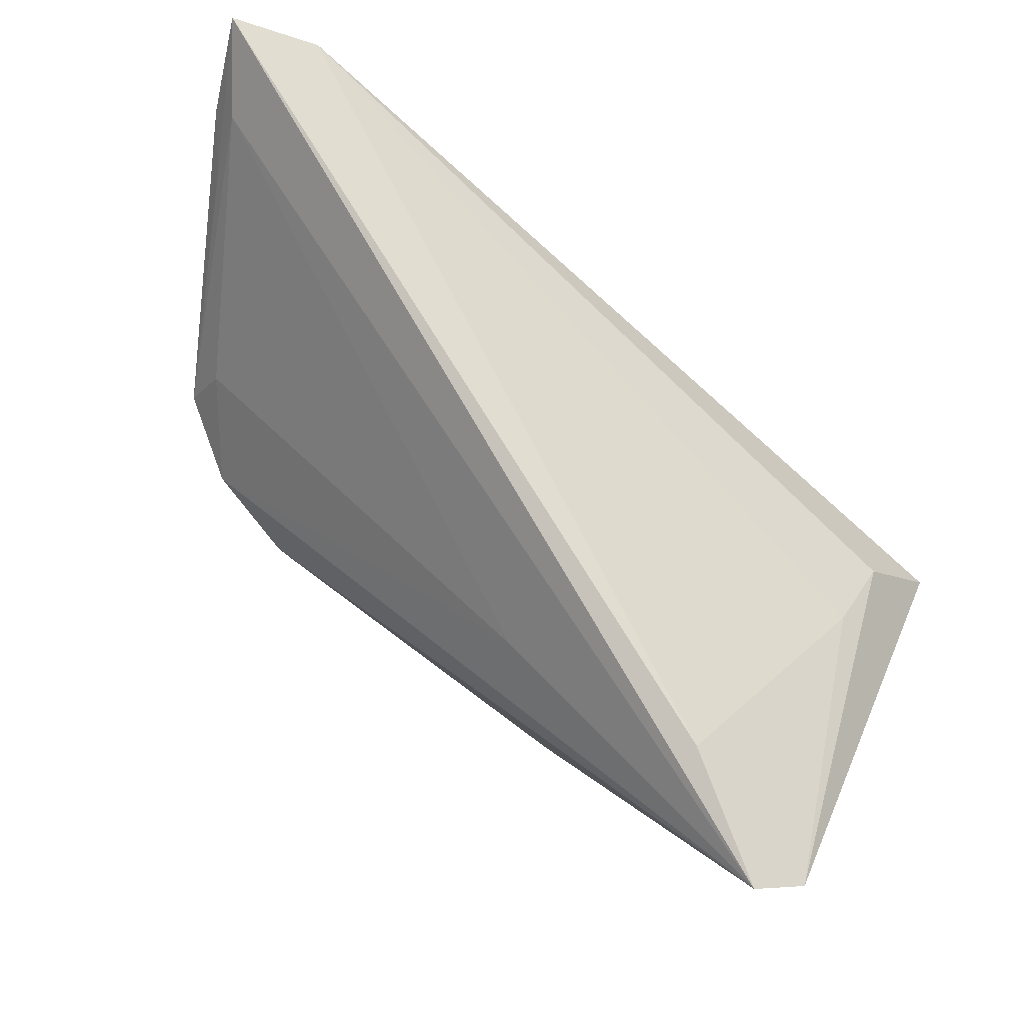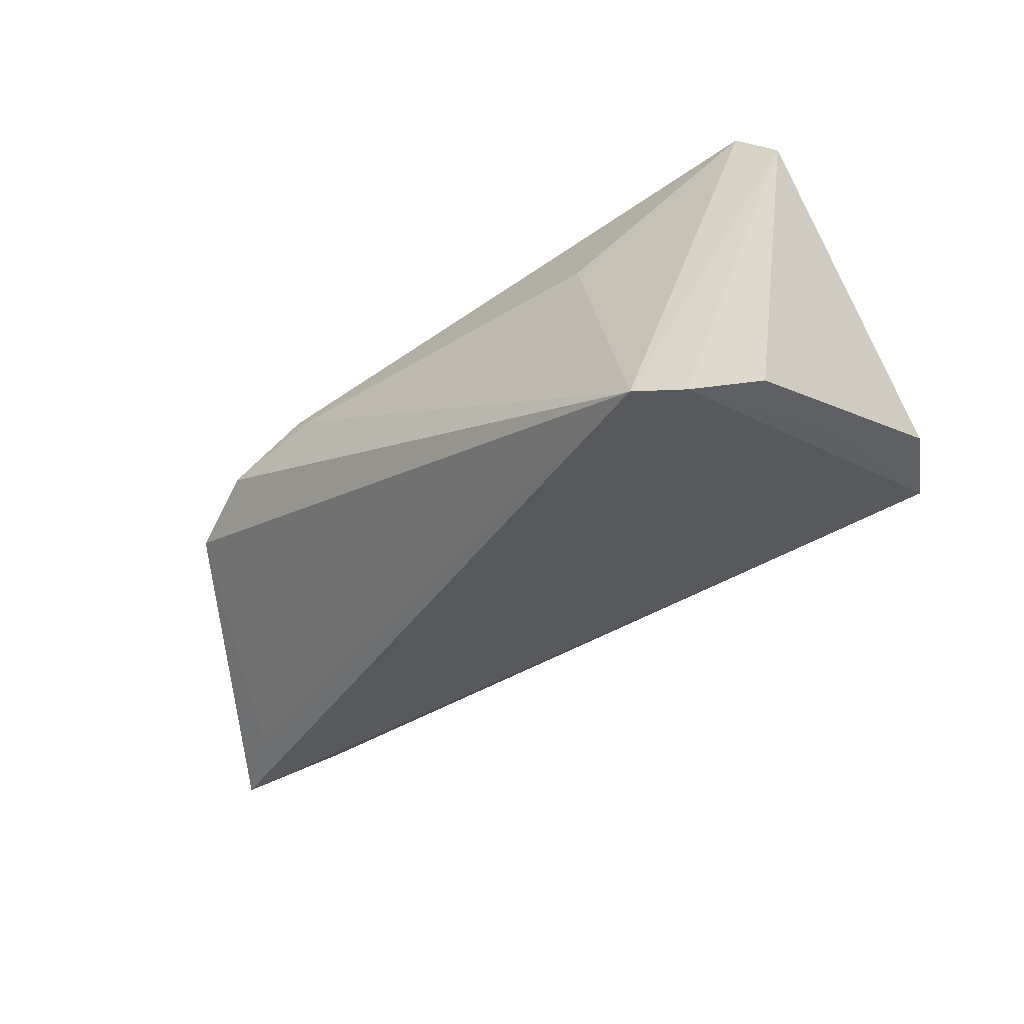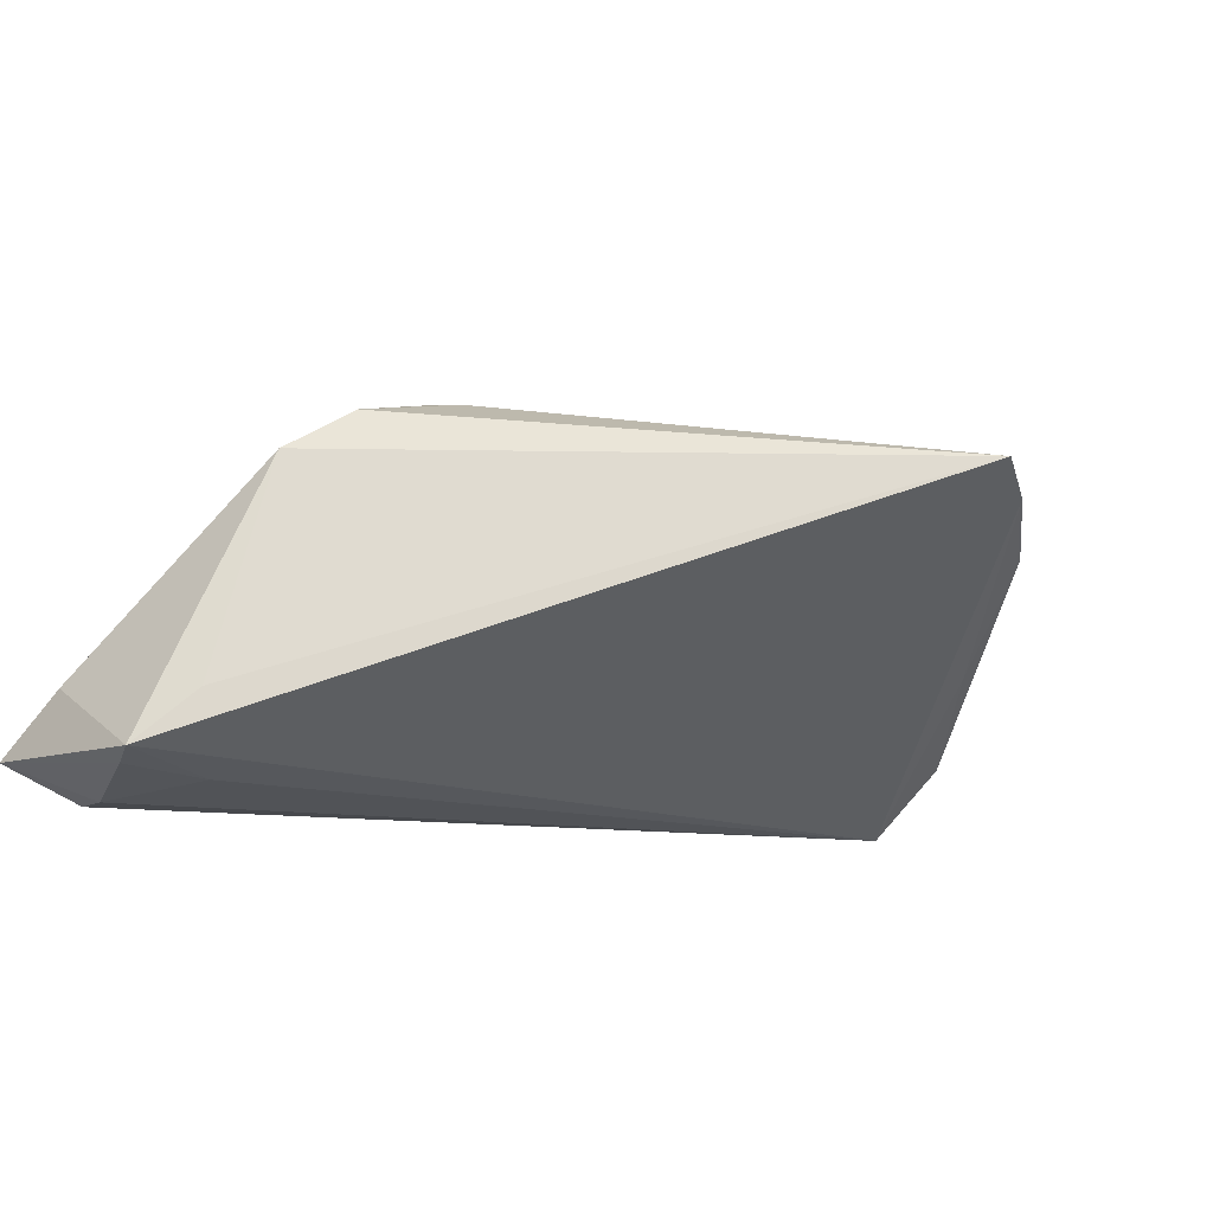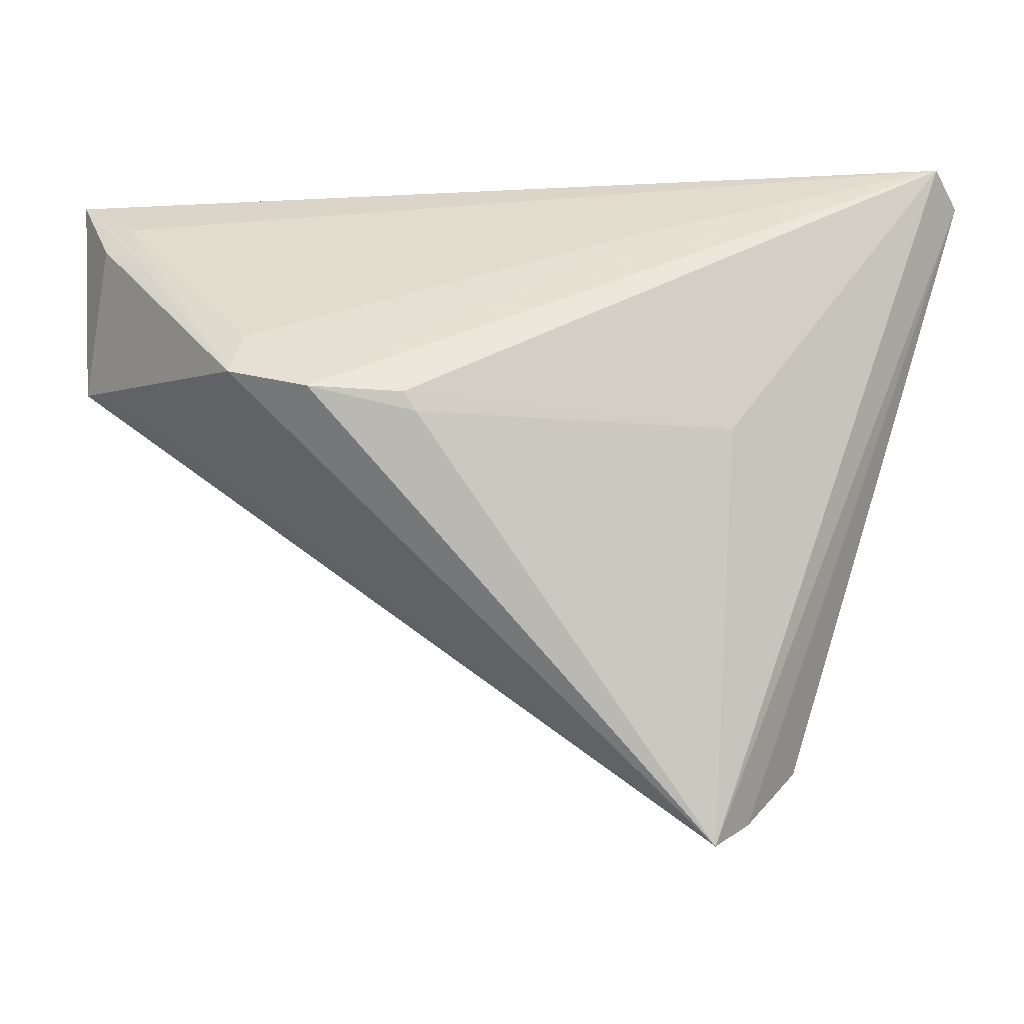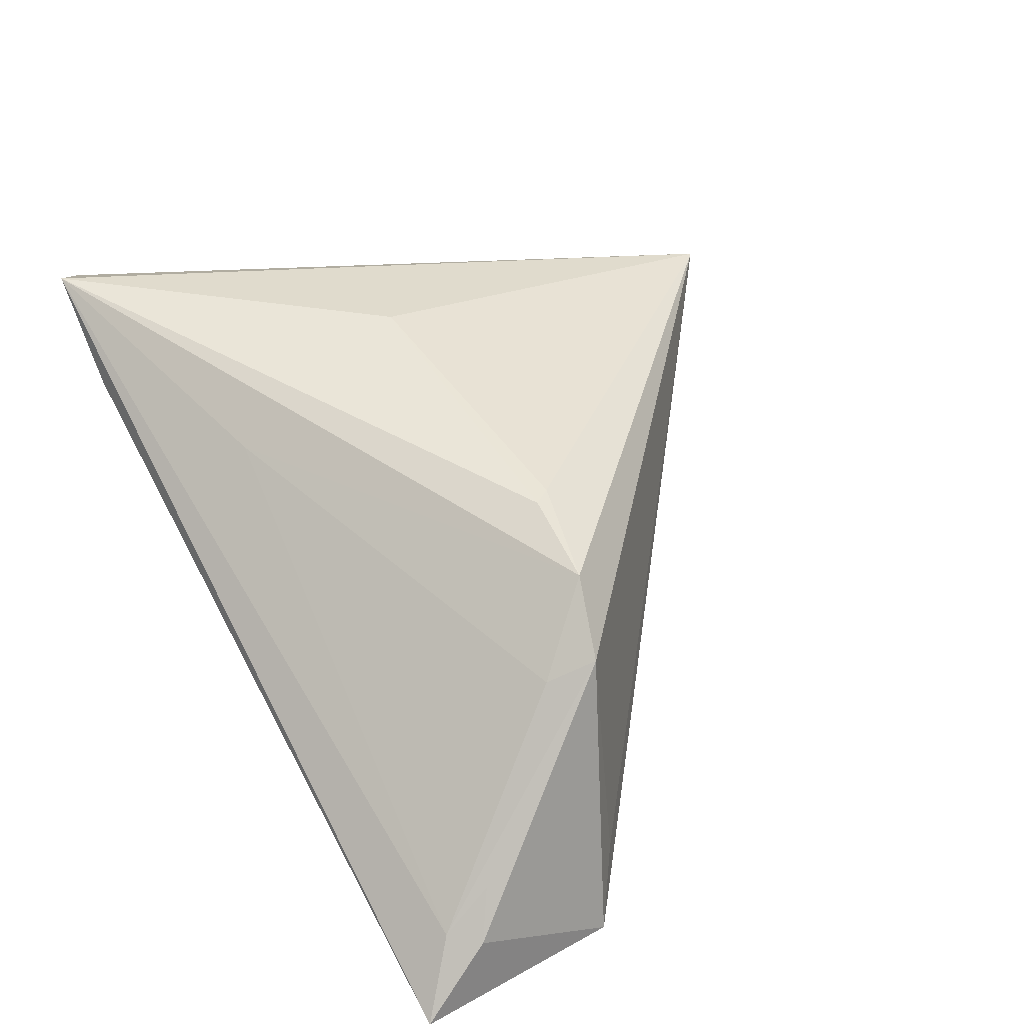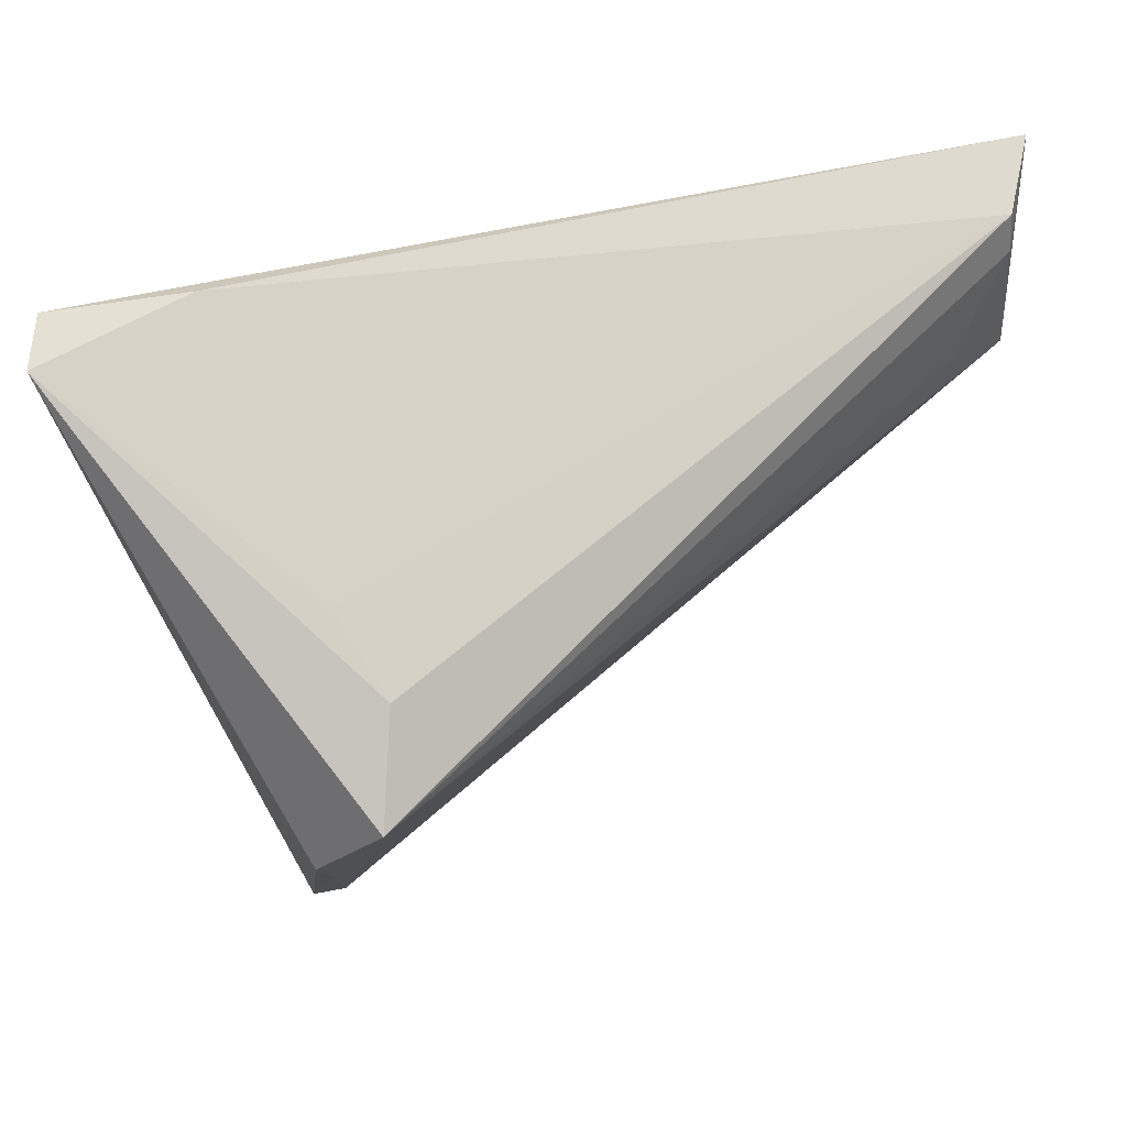
<metadata>
{"format":"obj","ext":"obj","renderer":"f3d","projection":"perspective","resolution":1024,"background":"white","views":[{"elev":78.0,"azim":37.4,"up":"+Y"},{"elev":-78.4,"azim":29.4,"up":"+Y"},{"elev":-12.2,"azim":-40.8,"up":"+Z"},{"elev":-14.9,"azim":-14.9,"up":"+Y"},{"elev":45.8,"azim":-120.3,"up":"+Z"},{"elev":35.2,"azim":137.0,"up":"+Y"}]}
</metadata>
<code>
v 0.0431 0.001333 -0.022
v 0.01204 0.03033 0.01627
v -0.01626 0.004898 0.02063
v 0.02011 -0.04002 0.01201
v -0.04878 0.01602 -0.01825
v -0.05016 0.04002 -0.01746
v -0.04794 0.03178 -0.01031
v -0.02785 0.00751 0.01842
v 0.04622 0.03937 0.022
v 0.02519 -0.03715 0.00891
v 0.03253 -0.03055 0.004717
v 0.03805 0.01824 -0.00944
v -0.04335 0.03045 -0.022
v 0.04547 -0.006347 -0.01428
v -0.04717 0.0199 -0.01944
v 0.03364 0.04002 0.01434
v 0.03784 0.01142 -0.0173
v -0.0177 0.006951 0.02081
v -0.03579 0.01011 0.01327
v 0.03722 -0.01796 -0.006016
v -0.04507 0.03486 -0.01008
v -0.0429 0.0117 -0.0122
v -0.03723 0.01896 -0.02029
v -0.04291 0.03492 -0.022
v 0.05016 0.03623 0.01845
v 0.02028 0.005833 0.02026
v -0.04438 0.02921 -0.005731
v -0.03379 0.01527 0.0106
f 21 9 6
f 3 8 4
f 6 5 7
f 4 8 19
f 19 7 5
f 6 9 16
f 4 9 26
f 26 3 4
f 9 8 18
f 8 3 18
f 18 26 9
f 3 26 18
f 4 5 10
f 5 1 10
f 23 1 5
f 17 1 24
f 6 16 24
f 22 5 4
f 4 19 22
f 22 19 5
f 27 19 21
f 7 19 27
f 27 21 6
f 6 7 27
f 28 19 8
f 21 19 28
f 25 16 9
f 25 1 17
f 14 1 25
f 25 10 11
f 25 11 14
f 25 9 4
f 4 10 25
f 11 10 20
f 20 10 1
f 14 11 20
f 20 1 14
f 1 23 13
f 13 24 1
f 6 24 13
f 9 21 2
f 21 28 2
f 2 8 9
f 2 28 8
f 12 25 17
f 16 25 12
f 17 24 12
f 12 24 16
f 15 23 5
f 15 13 23
f 15 5 6
f 6 13 15

</code>
